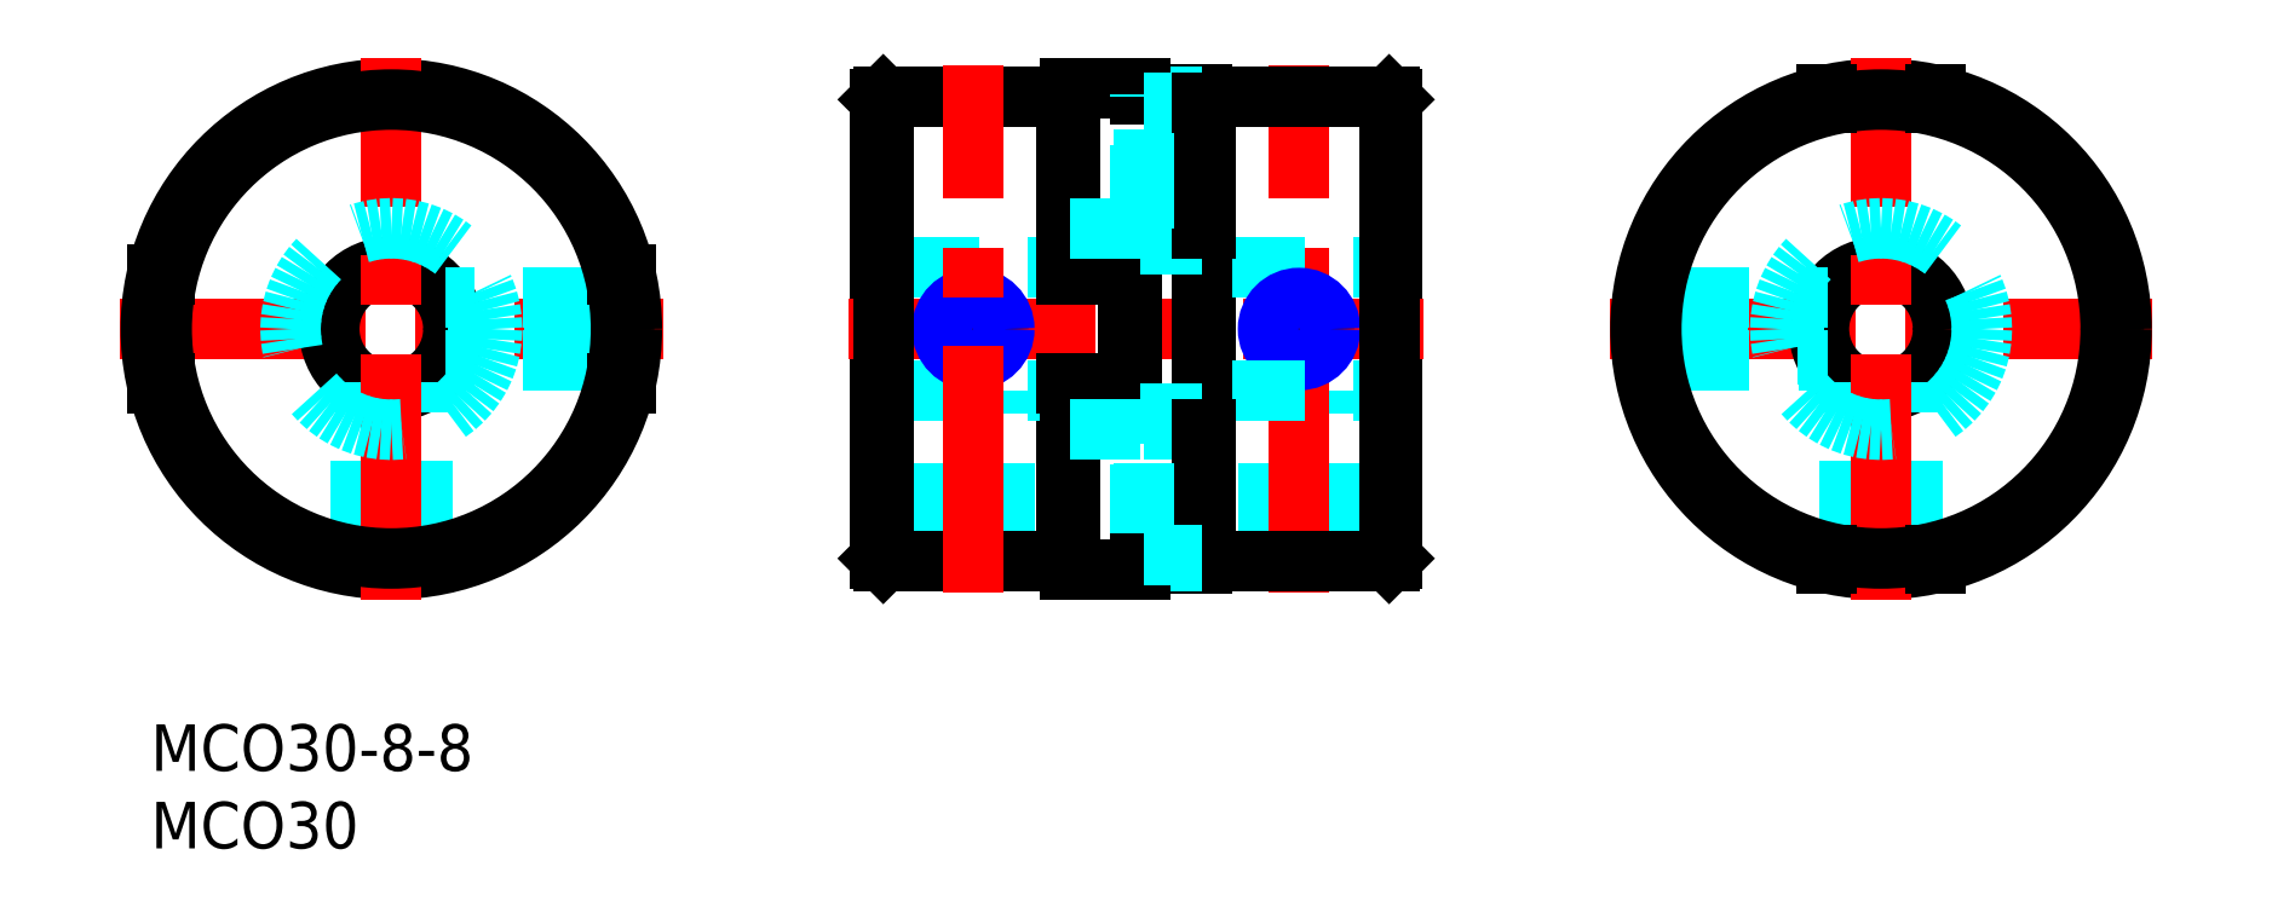
<metadata>
{"format":"dxf","ext":"dxf","renderer":"ezdxf+matplotlib","layout":"modelspace","background":"white","min_lineweight":24,"dpi":150}
</metadata>
<code>
0
SECTION
2
ENTITIES
0
INSERT
8
MSM_CONTINUOUS
2
*U12
10
0
20
0
30
0
0
INSERT
8
MSM_CONTINUOUS
2
*U13
10
0
20
0
30
0
0
LINE
8
MSM_CENTER
10
94
20
25.5
30
0
11
129
21
25.5
31
0
0
CIRCLE
8
MSM_CONTINUOUS
10
111.5
20
25.5
30
0
40
4
0
CIRCLE
8
MSM_CONTINUOUS
10
111.5
20
25.5
30
0
40
15.5
0
CIRCLE
8
MSM_CONTINUOUS
10
111.5
20
25.5
30
0
40
15
0
LINE
8
MSM_DASHED
10
72
20
10.5
30
0
11
72
21
21.5
31
0
0
LINE
8
MSM_DASHED
10
72.38
20
10.5
30
0
11
72.38
21
21.5
31
0
0
LINE
8
MSM_DASHED
10
75.62
20
10.5
30
0
11
75.62
21
21.5
31
0
0
LINE
8
MSM_DASHED
10
76
20
10.5
30
0
11
76
21
21.5
31
0
0
LINE
8
MSM_CENTER
10
74
20
8.5
30
0
11
74
21
42.5
31
0
0
LINE
8
MSM_CONTINUOUS
10
59
20
10.5
30
0
11
59
21
22
31
0
0
LINE
8
MSM_CONTINUOUS
10
68
20
10.91
30
0
11
68
21
40.09
31
0
0
LINE
8
MSM_CONTINUOUS
10
47
20
40.3
30
0
11
47
21
10.7
31
0
0
LINE
8
MSM_CONTINUOUS
10
80
20
10.7
30
0
11
80
21
40.3
31
0
0
LINE
8
MSM_CONTINUOUS
10
47.2
20
40.5
30
0
11
59
21
40.5
31
0
0
LINE
8
MSM_DASHED
10
47
20
29.5
30
0
11
59
21
29.5
31
0
0
LINE
8
MSM_DASHED
10
47
20
21.5
30
0
11
59
21
21.5
31
0
0
LINE
8
MSM_CENTER
10
45
20
25.5
30
0
11
82
21
25.5
31
0
0
LINE
8
MSM_CONTINUOUS
10
59
20
29
30
0
11
59
21
40.5
31
0
0
LINE
8
MSM_DASHED
10
68
20
29.5
30
0
11
80
21
29.5
31
0
0
LINE
8
MSM_CONTINUOUS
10
63
20
22
30
0
11
63
21
29
31
0
0
LINE
8
MSM_CONTINUOUS
10
59
20
22
30
0
11
63.25
21
22
31
0
0
LINE
8
MSM_DASHED
10
67.75
20
32
30
0
11
64
21
32
31
0
0
LINE
8
MSM_CONTINUOUS
10
59
20
29
30
0
11
63.25
21
29
31
0
0
CIRCLE
8
MSM_CONTINUOUS
10
74
20
25.5
30
0
40
1.621
0
CIRCLE
8
MSM_NARROW
10
74
20
25.5
30
0
40
2
0
LINE
8
MSM_CONTINUOUS
10
79.8
20
40.5
30
0
11
67.75
21
40.5
31
0
0
LINE
8
MSM_CONTINUOUS
10
63.75
20
41
30
0
11
59.25
21
41
31
0
0
LINE
8
MSM_DASHED
10
96.63
20
23.5
30
0
11
108
21
23.5
31
0
0
LINE
8
MSM_DASHED
10
96.59
20
23.88
30
0
11
107.8
21
23.88
31
0
0
LINE
8
MSM_DASHED
10
96.59
20
27.12
30
0
11
107.8
21
27.12
31
0
0
LINE
8
MSM_DASHED
10
96.63
20
27.5
30
0
11
108
21
27.5
31
0
0
LINE
8
MSM_DASHED
10
113.1
20
10.59
30
0
11
113.1
21
21.84
31
0
0
LINE
8
MSM_DASHED
10
113.5
20
10.63
30
0
11
113.5
21
22.04
31
0
0
LINE
8
MSM_DASHED
10
109.5
20
10.63
30
0
11
109.5
21
22.04
31
0
0
LINE
8
MSM_DASHED
10
109.9
20
10.59
30
0
11
109.9
21
21.84
31
0
0
LINE
8
MSM_CENTER
10
111.5
20
8
30
0
11
111.5
21
43
31
0
0
CIRCLE
8
MSM_CONTINUOUS
10
53
20
25.5
30
0
40
1.621
0
CIRCLE
8
MSM_NARROW
10
53
20
25.5
30
0
40
2
0
LINE
8
MSM_DASHED
10
51
20
10.5
30
0
11
51
21
21.5
31
0
0
LINE
8
MSM_DASHED
10
51.38
20
10.5
30
0
11
51.38
21
21.5
31
0
0
LINE
8
MSM_DASHED
10
54.62
20
10.5
30
0
11
54.62
21
21.5
31
0
0
LINE
8
MSM_DASHED
10
55
20
10.5
30
0
11
55
21
21.5
31
0
0
LINE
8
MSM_CONTINUOUS
10
63.75
20
10
30
0
11
59.25
21
10
31
0
0
LINE
8
MSM_CONTINUOUS
10
47.2
20
10.5
30
0
11
59
21
10.5
31
0
0
LINE
8
MSM_CONTINUOUS
10
79.8
20
10.5
30
0
11
67.75
21
10.5
31
0
0
LINE
8
MSM_DASHED
10
67.75
20
19
30
0
11
64
21
19
31
0
0
LINE
8
MSM_DASHED
10
68
20
21.5
30
0
11
80
21
21.5
31
0
0
LINE
8
MSM_CENTER
10
53
20
8.5
30
0
11
53
21
42.5
31
0
0
LINE
8
MSM_CONTINUOUS
10
67.75
20
10.4
30
0
11
67.75
21
40.6
31
0
0
LINE
8
MSM_CONTINUOUS
10
59.25
20
29
30
0
11
59.25
21
41
31
0
0
LINE
8
MSM_CONTINUOUS
10
59.25
20
10
30
0
11
59.25
21
22
31
0
0
LINE
8
MSM_CONTINUOUS
10
63.25
20
22
30
0
11
63.25
21
29
31
0
0
LINE
8
MSM_CONTINUOUS
10
108
20
40.09
30
0
11
108
21
40.6
31
0
0
LINE
8
MSM_CONTINUOUS
10
115
20
40.09
30
0
11
115
21
40.6
31
0
0
LINE
8
MSM_CONTINUOUS
10
108
20
10.91
30
0
11
108
21
10.4
31
0
0
LINE
8
MSM_CONTINUOUS
10
115
20
10.91
30
0
11
115
21
10.4
31
0
0
CIRCLE
8
MSM_DASHED
10
111.5
20
25.5
30
0
40
6.5
0
LINE
8
MSM_CONTINUOUS
10
79.8
20
40.5
30
0
11
80
21
40.3
31
0
0
LINE
8
MSM_CONTINUOUS
10
80
20
10.7
30
0
11
79.8
21
10.5
31
0
0
LINE
8
MSM_CONTINUOUS
10
47.2
20
10.5
30
0
11
47
21
10.7
31
0
0
LINE
8
MSM_CONTINUOUS
10
47.2
20
40.5
30
0
11
47
21
40.3
31
0
0
CIRCLE
8
MSM_CONTINUOUS
10
111.5
20
25.5
30
0
40
14.8
0
LINE
8
MSM_DASHED
10
64
20
10.5
30
0
11
64
21
19
31
0
0
LINE
8
MSM_DASHED
10
63.75
20
10.4
30
0
11
63.75
21
20.02
31
0
0
LINE
8
MSM_CONTINUOUS
10
63.75
20
40.6
30
0
11
67.75
21
40.6
31
0
0
LINE
8
MSM_CONTINUOUS
10
79.8
20
40.5
30
0
11
79.8
21
10.5
31
0
0
LINE
8
MSM_CONTINUOUS
10
47.2
20
40.5
30
0
11
47.2
21
10.5
31
0
0
LINE
8
MSM_DASHED
10
64
20
40.5
30
0
11
67.75
21
40.5
31
0
0
LINE
8
MSM_CONTINUOUS
10
63.75
20
41
30
0
11
63.75
21
40.6
31
0
0
LINE
8
MSM_CONTINUOUS
10
67.75
20
10.4
30
0
11
63.75
21
10.4
31
0
0
LINE
8
MSM_DASHED
10
64
20
10.5
30
0
11
67.75
21
10.5
31
0
0
LINE
8
MSM_CONTINUOUS
10
63.75
20
10.4
30
0
11
63.75
21
10
31
0
0
LINE
8
MSM_CONTINUOUS
10
68
20
10.91
30
0
11
67.75
21
10.91
31
0
0
LINE
8
MSM_DASHED
10
64
20
10.91
30
0
11
67.75
21
10.91
31
0
0
LINE
8
MSM_DASHED
10
67.75
20
19
30
0
11
64
21
19
31
0
0
LINE
8
MSM_DASHED
10
63.75
20
30.98
30
0
11
67.75
21
30.98
31
0
0
LINE
8
MSM_DASHED
10
63.75
20
20.02
30
0
11
67.75
21
20.02
31
0
0
LINE
8
MSM_CONTINUOUS
10
67.75
20
32
30
0
11
68
21
32
31
0
0
LINE
8
MSM_CONTINUOUS
10
67.75
20
19
30
0
11
68
21
19
31
0
0
LINE
8
MSM_DASHED
10
64
20
32
30
0
11
64
21
40.5
31
0
0
LINE
8
MSM_DASHED
10
63.75
20
30.98
30
0
11
63.75
21
40.6
31
0
0
LINE
8
MSM_DASHED
10
63.75
20
32
30
0
11
59.25
21
32
31
0
0
LINE
8
MSM_DASHED
10
63.75
20
19
30
0
11
59.25
21
19
31
0
0
LINE
8
MSM_DASHED
10
67.75
20
40.09
30
0
11
64
21
40.09
31
0
0
LINE
8
MSM_CONTINUOUS
10
67.75
20
40.09
30
0
11
68
21
40.09
31
0
0
LINE
8
MSM_CENTER
10
-2
20
25.5
30
0
11
33
21
25.5
31
0
0
CIRCLE
8
MSM_CONTINUOUS
10
15.5
20
25.5
30
0
40
4
0
CIRCLE
8
MSM_CONTINUOUS
10
15.5
20
25.5
30
0
40
15.5
0
CIRCLE
8
MSM_CONTINUOUS
10
15.5
20
25.5
30
0
40
15
0
LINE
8
MSM_DASHED
10
30.37
20
23.5
30
0
11
18.96
21
23.5
31
0
0
LINE
8
MSM_DASHED
10
30.41
20
23.88
30
0
11
19.16
21
23.88
31
0
0
LINE
8
MSM_DASHED
10
30.41
20
27.12
30
0
11
19.16
21
27.12
31
0
0
LINE
8
MSM_DASHED
10
30.37
20
27.5
30
0
11
18.96
21
27.5
31
0
0
LINE
8
MSM_DASHED
10
17.12
20
10.59
30
0
11
17.12
21
21.84
31
0
0
LINE
8
MSM_DASHED
10
17.5
20
10.63
30
0
11
17.5
21
22.04
31
0
0
LINE
8
MSM_DASHED
10
13.5
20
10.63
30
0
11
13.5
21
22.04
31
0
0
LINE
8
MSM_DASHED
10
13.88
20
10.59
30
0
11
13.88
21
21.84
31
0
0
LINE
8
MSM_CENTER
10
15.5
20
8
30
0
11
15.5
21
43
31
0
0
LINE
8
MSM_CONTINUOUS
10
30.09
20
29
30
0
11
30.6
21
29
31
0
0
LINE
8
MSM_CONTINUOUS
10
30.09
20
22
30
0
11
30.6
21
22
31
0
0
LINE
8
MSM_CONTINUOUS
10
0.914
20
29
30
0
11
0.4003
21
29
31
0
0
LINE
8
MSM_CONTINUOUS
10
0.914
20
22
30
0
11
0.4003
21
22
31
0
0
CIRCLE
8
MSM_DASHED
10
15.5
20
25.5
30
0
40
6.5
0
CIRCLE
8
MSM_CONTINUOUS
10
15.5
20
25.5
30
0
40
14.8
0
ENDSEC
0
EOF

</code>
